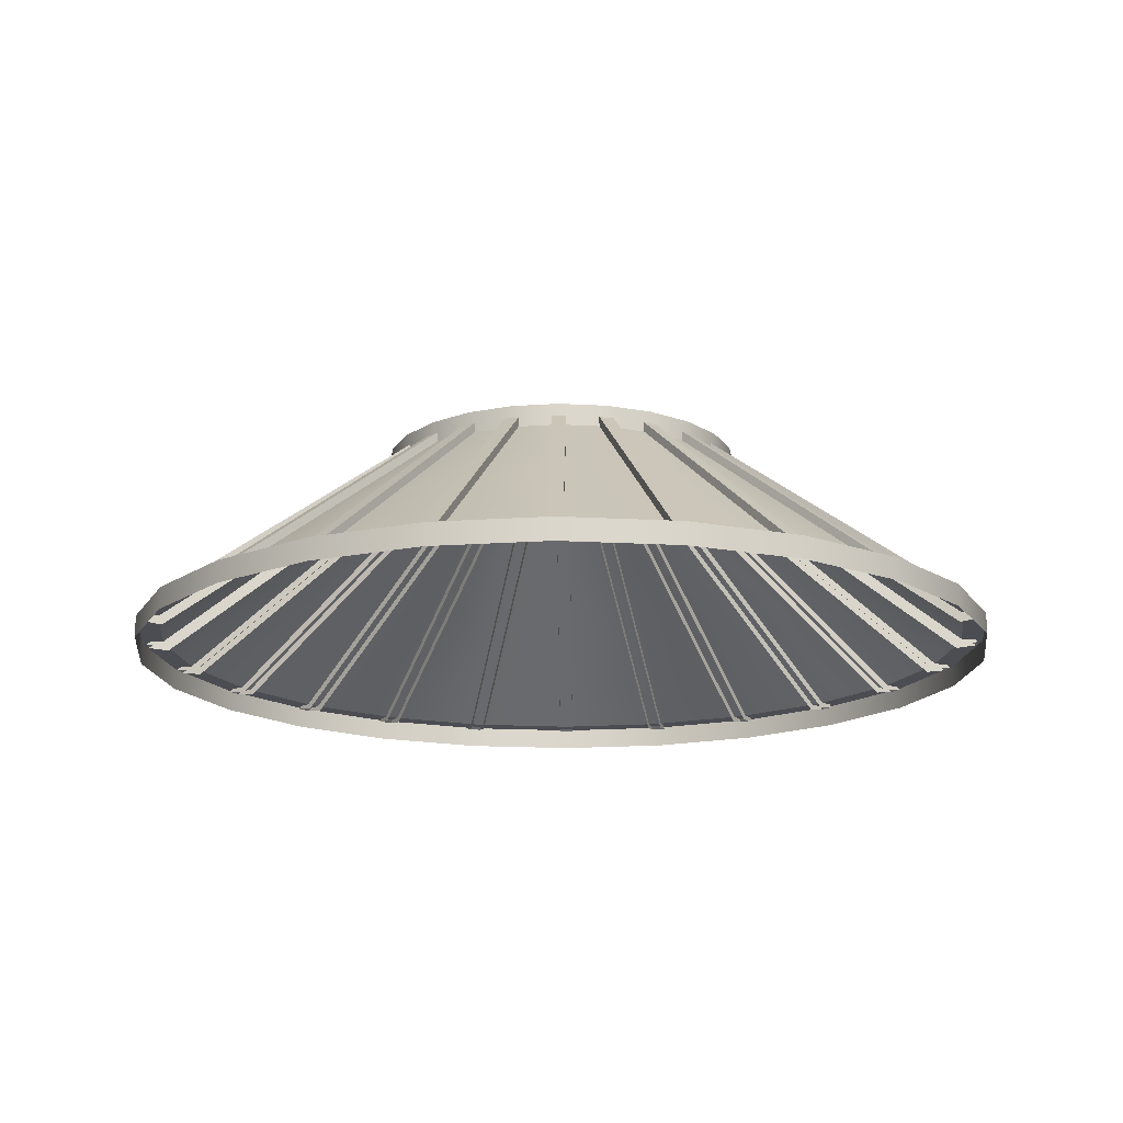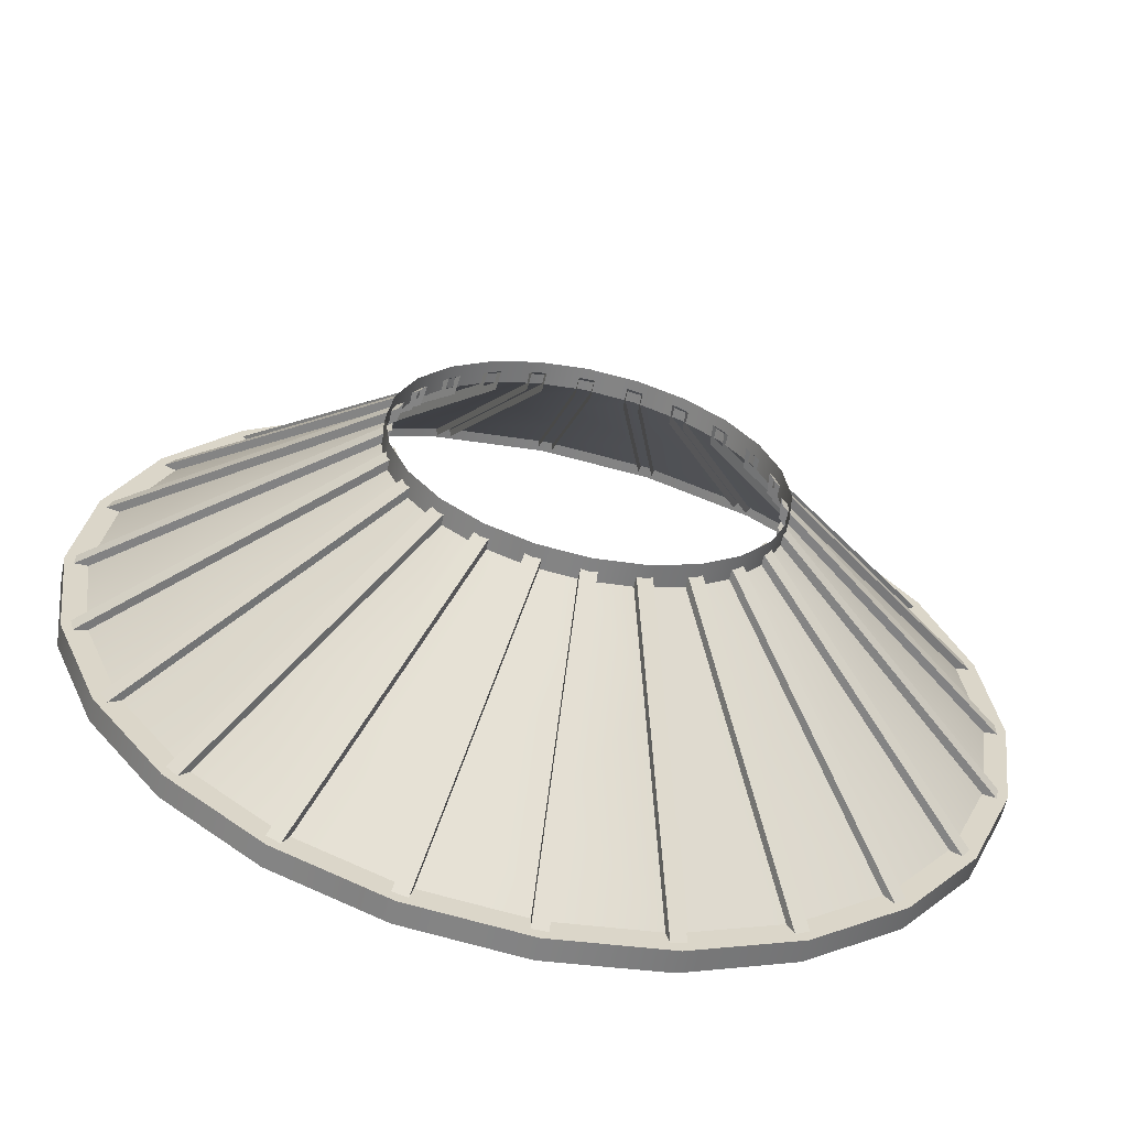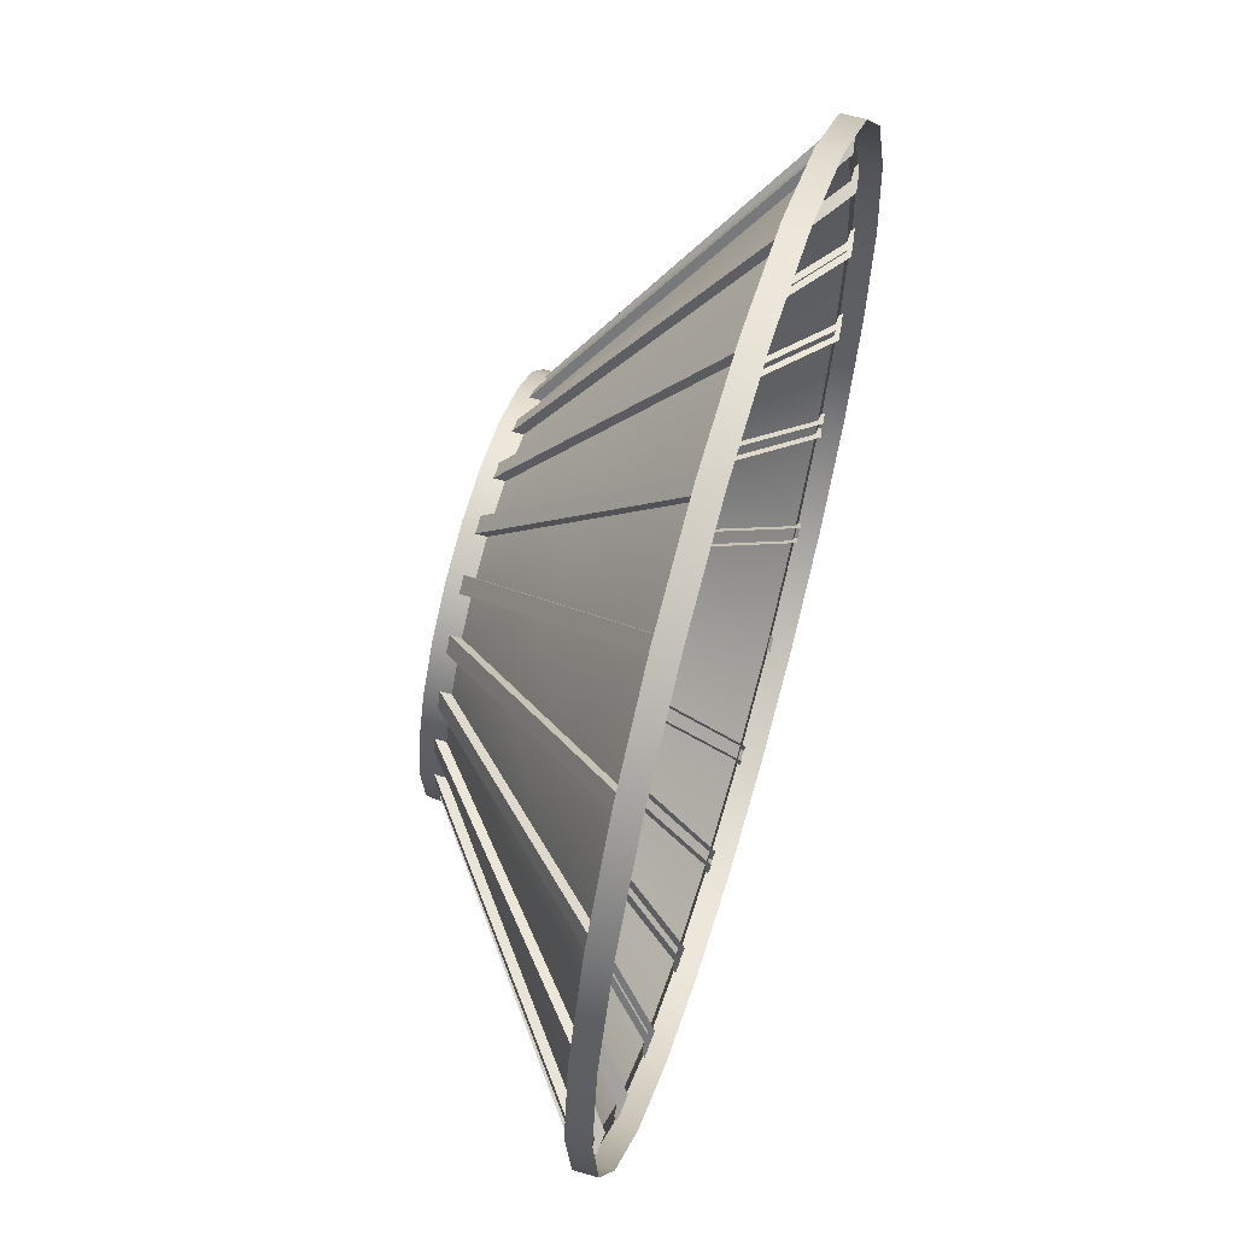
<metadata>
{"format":"obj","ext":"obj","renderer":"f3d","projection":"perspective","resolution":1024,"background":"white","views":[{"elev":-16.3,"azim":15.8,"up":"+Y"},{"elev":-60.9,"azim":167.8,"up":"+Z"},{"elev":60.6,"azim":-73.6,"up":"+Z"}]}
</metadata>
<code>
o s0
v -0.0125 -0.155 -0.74
v -0.0125 -0.16 -0.705
v -0.0125 0.175 -0.3
v -0.0125 0.14 -0.305
v 0.0125 -0.155 -0.74
v 0.0125 -0.16 -0.705
v 0.0125 0.175 -0.3
v 0.0125 0.14 -0.305
v -0.0125 0.01 -0.52
v 0.0125 0.01 -0.52
v 0.0125 -0.155 0.74
v 0.0125 -0.16 0.705
v 0.0125 0.175 0.3
v 0.0125 0.14 0.305
v -0.0125 -0.155 0.74
v -0.0125 -0.16 0.705
v -0.0125 0.175 0.3
v -0.0125 0.14 0.305
v 0.0125 0.01 0.52
v -0.0125 0.01 0.52
v -0.718 -0.155 -0.1795
v -0.6842 -0.16 -0.1704
v -0.293 0.175 -0.06557
v -0.2978 0.14 -0.06687
v -0.7115 -0.155 -0.2036
v -0.6777 -0.16 -0.1945
v -0.2865 0.175 -0.08972
v -0.2914 0.14 -0.09101
v -0.5055 0.01 -0.1225
v -0.499 0.01 -0.1467
v 0.718 -0.155 0.1795
v 0.6842 -0.16 0.1704
v 0.293 0.175 0.06557
v 0.2978 0.14 0.06687
v 0.7115 -0.155 0.2036
v 0.6777 -0.16 0.1945
v 0.2865 0.175 0.08972
v 0.2914 0.14 0.09101
v 0.5055 0.01 0.1225
v 0.499 0.01 0.1467
v -0.74 -0.155 0.0125
v -0.705 -0.16 0.0125
v -0.3 0.175 0.0125
v -0.305 0.14 0.0125
v -0.74 -0.155 -0.0125
v -0.705 -0.16 -0.0125
v -0.3 0.175 -0.0125
v -0.305 0.14 -0.0125
v -0.52 0.01 0.0125
v -0.52 0.01 -0.0125
v 0.74 -0.155 -0.0125
v 0.705 -0.16 -0.0125
v 0.3 0.175 -0.0125
v 0.305 0.14 -0.0125
v 0.74 -0.155 0.0125
v 0.705 -0.16 0.0125
v 0.3 0.175 0.0125
v 0.305 0.14 0.0125
v 0.52 0.01 -0.0125
v 0.52 0.01 0.0125
v -0.7115 -0.155 0.2036
v -0.6777 -0.16 0.1945
v -0.2865 0.175 0.08972
v -0.2914 0.14 0.09101
v -0.718 -0.155 0.1795
v -0.6842 -0.16 0.1704
v -0.293 0.175 0.06557
v -0.2978 0.14 0.06687
v -0.499 0.01 0.1467
v -0.5055 0.01 0.1225
v 0.7115 -0.155 -0.2036
v 0.6777 -0.16 -0.1945
v 0.2865 0.175 -0.08972
v 0.2914 0.14 -0.09101
v 0.718 -0.155 -0.1795
v 0.6842 -0.16 -0.1704
v 0.293 0.175 -0.06557
v 0.2978 0.14 -0.06687
v 0.499 0.01 -0.1467
v 0.5055 0.01 -0.1225
v -0.6346 -0.155 0.3808
v -0.6043 -0.16 0.3633
v -0.2536 0.175 0.1608
v -0.2579 0.14 0.1633
v -0.6471 -0.155 0.3592
v -0.6168 -0.16 0.3417
v -0.2661 0.175 0.1392
v -0.2704 0.14 0.1417
v -0.4441 0.01 0.2708
v -0.4566 0.01 0.2492
v 0.6346 -0.155 -0.3808
v 0.6043 -0.16 -0.3633
v 0.2536 0.175 -0.1608
v 0.2579 0.14 -0.1633
v 0.6471 -0.155 -0.3592
v 0.6168 -0.16 -0.3417
v 0.2661 0.175 -0.1392
v 0.2704 0.14 -0.1417
v 0.4441 0.01 -0.2708
v 0.4566 0.01 -0.2492
v -0.2036 -0.155 -0.7115
v -0.1945 -0.16 -0.6777
v -0.08972 0.175 -0.2865
v -0.09101 0.14 -0.2914
v -0.1795 -0.155 -0.718
v -0.1704 -0.16 -0.6842
v -0.06557 0.175 -0.293
v -0.06687 0.14 -0.2978
v -0.1467 0.01 -0.499
v -0.1225 0.01 -0.5055
v 0.2036 -0.155 0.7115
v 0.1945 -0.16 0.6777
v 0.08972 0.175 0.2865
v 0.09101 0.14 0.2914
v 0.1795 -0.155 0.718
v 0.1704 -0.16 0.6842
v 0.06557 0.175 0.293
v 0.06687 0.14 0.2978
v 0.1467 0.01 0.499
v 0.1225 0.01 0.5055
v -0.3808 -0.155 -0.6346
v -0.3633 -0.16 -0.6043
v -0.1608 0.175 -0.2536
v -0.1633 0.14 -0.2579
v -0.3592 -0.155 -0.6471
v -0.3417 -0.16 -0.6168
v -0.1392 0.175 -0.2661
v -0.1417 0.14 -0.2704
v -0.2708 0.01 -0.4441
v -0.2492 0.01 -0.4566
v 0.3808 -0.155 0.6346
v 0.3633 -0.16 0.6043
v 0.1608 0.175 0.2536
v 0.1633 0.14 0.2579
v 0.3592 -0.155 0.6471
v 0.3417 -0.16 0.6168
v 0.1392 0.175 0.2661
v 0.1417 0.14 0.2704
v 0.2708 0.01 0.4441
v 0.2492 0.01 0.4566
v -0.5321 -0.155 -0.5144
v -0.5073 -0.16 -0.4897
v -0.221 0.175 -0.2033
v -0.2245 0.14 -0.2068
v -0.5144 -0.155 -0.5321
v -0.4897 -0.16 -0.5073
v -0.2033 0.175 -0.221
v -0.2068 0.14 -0.2245
v -0.3765 0.01 -0.3589
v -0.3589 0.01 -0.3765
v 0.5321 -0.155 0.5144
v 0.5073 -0.16 0.4897
v 0.221 0.175 0.2033
v 0.2245 0.14 0.2068
v 0.5144 -0.155 0.5321
v 0.4897 -0.16 0.5073
v 0.2033 0.175 0.221
v 0.2068 0.14 0.2245
v 0.3765 0.01 0.3589
v 0.3589 0.01 0.3765
v -0.6471 -0.155 -0.3592
v -0.6168 -0.16 -0.3417
v -0.2661 0.175 -0.1392
v -0.2704 0.14 -0.1417
v -0.6346 -0.155 -0.3808
v -0.6043 -0.16 -0.3633
v -0.2536 0.175 -0.1608
v -0.2579 0.14 -0.1633
v -0.4566 0.01 -0.2492
v -0.4441 0.01 -0.2708
v 0.6471 -0.155 0.3592
v 0.6168 -0.16 0.3417
v 0.2661 0.175 0.1392
v 0.2704 0.14 0.1417
v 0.6346 -0.155 0.3808
v 0.6043 -0.16 0.3633
v 0.2536 0.175 0.1608
v 0.2579 0.14 0.1633
v 0.4566 0.01 0.2492
v 0.4441 0.01 0.2708
v 0.5144 -0.155 -0.5321
v 0.4897 -0.16 -0.5073
v 0.2033 0.175 -0.221
v 0.2068 0.14 -0.2245
v 0.5321 -0.155 -0.5144
v 0.5073 -0.16 -0.4897
v 0.221 0.175 -0.2033
v 0.2245 0.14 -0.2068
v 0.3589 0.01 -0.3765
v 0.3765 0.01 -0.3589
v -0.5144 -0.155 0.5321
v -0.4897 -0.16 0.5073
v -0.2033 0.175 0.221
v -0.2068 0.14 0.2245
v -0.5321 -0.155 0.5144
v -0.5073 -0.16 0.4897
v -0.221 0.175 0.2033
v -0.2245 0.14 0.2068
v -0.3589 0.01 0.3765
v -0.3765 0.01 0.3589
v 0.3592 -0.155 -0.6471
v 0.3417 -0.16 -0.6168
v 0.1392 0.175 -0.2661
v 0.1417 0.14 -0.2704
v 0.3808 -0.155 -0.6346
v 0.3633 -0.16 -0.6043
v 0.1608 0.175 -0.2536
v 0.1633 0.14 -0.2579
v 0.2492 0.01 -0.4566
v 0.2708 0.01 -0.4441
v -0.3592 -0.155 0.6471
v -0.3417 -0.16 0.6168
v -0.1392 0.175 0.2661
v -0.1417 0.14 0.2704
v -0.3808 -0.155 0.6346
v -0.3633 -0.16 0.6043
v -0.1608 0.175 0.2536
v -0.1633 0.14 0.2579
v -0.2492 0.01 0.4566
v -0.2708 0.01 0.4441
v 0.1795 -0.155 -0.718
v 0.1704 -0.16 -0.6842
v 0.06557 0.175 -0.293
v 0.06687 0.14 -0.2978
v 0.2036 -0.155 -0.7115
v 0.1945 -0.16 -0.6777
v 0.08972 0.175 -0.2865
v 0.09101 0.14 -0.2914
v 0.1225 0.01 -0.5055
v 0.1467 0.01 -0.499
v -0.1795 -0.155 0.718
v -0.1704 -0.16 0.6842
v -0.06557 0.175 0.293
v -0.06687 0.14 0.2978
v -0.2036 -0.155 0.7115
v -0.1945 -0.16 0.6777
v -0.08972 0.175 0.2865
v -0.09101 0.14 0.2914
v -0.1225 0.01 0.5055
v -0.1467 0.01 0.499
v 0.75 -0.1875 -8.384e-18
v 0.7244 -0.1875 0.1941
v 0.6495 -0.1875 0.375
v 0.5303 -0.1875 0.5303
v 0.375 -0.1875 0.6495
v 0.1941 -0.1875 0.7244
v 1.123e-17 -0.1875 0.75
v -0.1941 -0.1875 0.7244
v -0.375 -0.1875 0.6495
v -0.5303 -0.1875 0.5303
v -0.6495 -0.1875 0.375
v -0.7244 -0.1875 0.1941
v -0.75 -0.1875 8.346e-17
v -0.7244 -0.1875 -0.1941
v -0.6495 -0.1875 -0.375
v -0.5303 -0.1875 -0.5303
v -0.375 -0.1875 -0.6495
v -0.1941 -0.1875 -0.7244
v -1.725e-16 -0.1875 -0.75
v 0.1941 -0.1875 -0.7244
v 0.375 -0.1875 -0.6495
v 0.5303 -0.1875 -0.5303
v 0.6495 -0.1875 -0.375
v 0.7244 -0.1875 -0.1941
v 0.7244 -0.15 0.1941
v 0.75 -0.15 -8.98e-18
v 0.7244 -0.15 -0.1941
v 0.6495 -0.15 -0.375
v 0.5303 -0.15 -0.5303
v 0.375 -0.15 -0.6495
v 0.1941 -0.15 -0.7244
v -1.725e-16 -0.15 -0.75
v -0.1941 -0.15 -0.7244
v -0.375 -0.15 -0.6495
v -0.5303 -0.15 -0.5303
v -0.6495 -0.15 -0.375
v -0.7244 -0.15 -0.1941
v -0.75 -0.15 8.287e-17
v -0.7244 -0.15 0.1941
v -0.6495 -0.15 0.375
v -0.5303 -0.15 0.5303
v -0.375 -0.15 0.6495
v -0.1941 -0.15 0.7244
v 1.123e-17 -0.15 0.75
v 0.1941 -0.15 0.7244
v 0.375 -0.15 0.6495
v 0.5303 -0.15 0.5303
v 0.6495 -0.15 0.375
v 0.6882 -0.15 0.1844
v 0.7125 -0.15 -9.572e-18
v 0.6882 -0.15 -0.1844
v 0.617 -0.15 -0.3563
v 0.5038 -0.15 -0.5038
v 0.3563 -0.15 -0.617
v 0.1844 -0.15 -0.6882
v -1.68e-16 -0.15 -0.7125
v -0.1844 -0.15 -0.6882
v -0.3563 -0.15 -0.617
v -0.5038 -0.15 -0.5038
v -0.617 -0.15 -0.3563
v -0.6882 -0.15 -0.1844
v -0.7125 -0.15 7.768e-17
v -0.6882 -0.15 0.1844
v -0.617 -0.15 0.3563
v -0.5038 -0.15 0.5038
v -0.3563 -0.15 0.617
v -0.1844 -0.15 0.6882
v 6.505e-18 -0.15 0.7125
v 0.1844 -0.15 0.6882
v 0.3563 -0.15 0.617
v 0.5038 -0.15 0.5038
v 0.617 -0.15 0.3563
v 0.3019 0.15 0.08088
v 0.3125 0.15 -1.913e-17
v 0.3019 0.15 -0.08088
v 0.2706 0.15 -0.1562
v 0.221 0.15 -0.221
v 0.1562 0.15 -0.2706
v 0.08088 0.15 -0.3019
v -1.23e-16 0.15 -0.3125
v -0.08088 0.15 -0.3019
v -0.1562 0.15 -0.2706
v -0.221 0.15 -0.221
v -0.2706 0.15 -0.1562
v -0.3019 0.15 -0.08088
v -0.3125 0.15 1.914e-17
v -0.3019 0.15 0.08088
v -0.2706 0.15 0.1562
v -0.221 0.15 0.221
v -0.1562 0.15 0.2706
v -0.08088 0.15 0.3019
v -4.649e-17 0.15 0.3125
v 0.08088 0.15 0.3019
v 0.1562 0.15 0.2706
v 0.221 0.15 0.221
v 0.2706 0.15 0.1562
v 0.3019 0.1875 0.08088
v 0.3125 0.1875 -2.063e-17
v 0.3019 0.1875 -0.08088
v 0.2706 0.1875 -0.1562
v 0.221 0.1875 -0.221
v 0.1562 0.1875 -0.2706
v 0.08088 0.1875 -0.3019
v -1.23e-16 0.1875 -0.3125
v -0.08088 0.1875 -0.3019
v -0.1562 0.1875 -0.2706
v -0.221 0.1875 -0.221
v -0.2706 0.1875 -0.1562
v -0.3019 0.1875 -0.08088
v -0.3125 0.1875 1.764e-17
v -0.3019 0.1875 0.08088
v -0.2706 0.1875 0.1562
v -0.221 0.1875 0.221
v -0.1562 0.1875 0.2706
v -0.08088 0.1875 0.3019
v -4.649e-17 0.1875 0.3125
v 0.08088 0.1875 0.3019
v 0.1562 0.1875 0.2706
v 0.221 0.1875 0.221
v 0.2706 0.1875 0.1562
v 0.5016 -0.05 0.2896
v 0.4095 -0.05 0.4095
v 0.2896 -0.05 0.5016
v 0.1499 -0.05 0.5594
v -1.116e-17 -0.05 0.5792
v -0.1499 -0.05 0.5594
v -0.2896 -0.05 0.5016
v -0.4095 -0.05 0.4095
v -0.5016 -0.05 0.2896
v -0.5594 -0.05 0.1499
v -0.5792 -0.05 5.817e-17
v -0.5594 -0.05 -0.1499
v -0.5016 -0.05 -0.2896
v -0.4095 -0.05 -0.4095
v -0.2896 -0.05 -0.5016
v -0.1499 -0.05 -0.5594
v -1.53e-16 -0.05 -0.5792
v 0.1499 -0.05 -0.5594
v 0.2896 -0.05 -0.5016
v 0.4095 -0.05 -0.4095
v 0.5016 -0.05 -0.2896
v 0.5594 -0.05 -0.1499
v 0.5792 -0.05 -1.276e-17
v 0.5594 -0.05 0.1499
v 0.4306 0.05 0.1154
v 0.4458 0.05 -1.594e-17
v 0.4306 0.05 -0.1154
v 0.3861 0.05 -0.2229
v 0.3153 0.05 -0.3153
v 0.2229 0.05 -0.3861
v 0.1154 0.05 -0.4306
v -1.38e-16 0.05 -0.4458
v -0.1154 0.05 -0.4306
v -0.2229 0.05 -0.3861
v -0.3153 0.05 -0.3153
v -0.3861 0.05 -0.2229
v -0.4306 0.05 -0.1154
v -0.4458 0.05 3.865e-17
v -0.4306 0.05 0.1154
v -0.3861 0.05 0.2229
v -0.3153 0.05 0.3153
v -0.2229 0.05 0.3861
v -0.1154 0.05 0.4306
v -2.883e-17 0.05 0.4458
v 0.1154 0.05 0.4306
v 0.2229 0.05 0.3861
v 0.3153 0.05 0.3153
v 0.3861 0.05 0.2229
g s0_default
f 242 243 244 245 246 247 248 249 250 251 252 253 254 255 256 257 258 259 260 261 262 263 264 241
f 338 339 340 341 342 343 344 345 346 347 348 349 350 351 352 353 354 355 356 357 358 359 360 337
g s0_s0_auv
f 2 9 1
f 3 9 4
f 4 9 2
f 5 10 6
f 6 10 8
f 7 10 9 3
f 8 10 7
f 9 10 5 1
f 12 19 11
f 13 19 14
f 14 19 12
f 15 20 16
f 16 20 18
f 17 20 19 13
f 18 20 17
f 19 20 15 11
f 22 29 21
f 23 29 24
f 24 29 22
f 25 30 26
f 26 30 28
f 27 30 29 23
f 28 30 27
f 29 30 25 21
f 32 39 31
f 33 39 34
f 34 39 32
f 35 40 36
f 36 40 38
f 37 40 39 33
f 38 40 37
f 39 40 35 31
f 42 49 41
f 43 49 44
f 44 49 42
f 45 50 46
f 46 50 48
f 47 50 49 43
f 48 50 47
f 49 50 45 41
f 52 59 51
f 53 59 54
f 54 59 52
f 55 60 56
f 56 60 58
f 57 60 59 53
f 58 60 57
f 59 60 55 51
f 62 69 61
f 63 69 64
f 64 69 62
f 65 70 66
f 66 70 68
f 67 70 69 63
f 68 70 67
f 69 70 65 61
f 72 79 71
f 73 79 74
f 74 79 72
f 75 80 76
f 76 80 78
f 77 80 79 73
f 78 80 77
f 79 80 75 71
f 82 89 81
f 83 89 84
f 84 89 82
f 85 90 86
f 86 90 88
f 87 90 89 83
f 88 90 87
f 89 90 85 81
f 92 99 91
f 93 99 94
f 94 99 92
f 95 100 96
f 96 100 98
f 97 100 99 93
f 98 100 97
f 99 100 95 91
f 102 109 101
f 103 109 104
f 104 109 102
f 105 110 106
f 106 110 108
f 107 110 109 103
f 108 110 107
f 109 110 105 101
f 112 119 111
f 113 119 114
f 114 119 112
f 115 120 116
f 116 120 118
f 117 120 119 113
f 118 120 117
f 119 120 115 111
f 122 129 121
f 123 129 124
f 124 129 122
f 125 130 126
f 126 130 128
f 127 130 129 123
f 128 130 127
f 129 130 125 121
f 132 139 131
f 133 139 134
f 134 139 132
f 135 140 136
f 136 140 138
f 137 140 139 133
f 138 140 137
f 139 140 135 131
f 142 149 141
f 143 149 144
f 144 149 142
f 145 150 146
f 146 150 148
f 147 150 149 143
f 148 150 147
f 149 150 145 141
f 152 159 151
f 153 159 154
f 154 159 152
f 155 160 156
f 156 160 158
f 157 160 159 153
f 158 160 157
f 159 160 155 151
f 162 169 161
f 163 169 164
f 164 169 162
f 165 170 166
f 166 170 168
f 167 170 169 163
f 168 170 167
f 169 170 165 161
f 172 179 171
f 173 179 174
f 174 179 172
f 175 180 176
f 176 180 178
f 177 180 179 173
f 178 180 177
f 179 180 175 171
f 182 189 181
f 183 189 184
f 184 189 182
f 185 190 186
f 186 190 188
f 187 190 189 183
f 188 190 187
f 189 190 185 181
f 192 199 191
f 193 199 194
f 194 199 192
f 195 200 196
f 196 200 198
f 197 200 199 193
f 198 200 197
f 199 200 195 191
f 202 209 201
f 203 209 204
f 204 209 202
f 205 210 206
f 206 210 208
f 207 210 209 203
f 208 210 207
f 209 210 205 201
f 212 219 211
f 213 219 214
f 214 219 212
f 215 220 216
f 216 220 218
f 217 220 219 213
f 218 220 217
f 219 220 215 211
f 222 229 221
f 223 229 224
f 224 229 222
f 225 230 226
f 226 230 228
f 227 230 229 223
f 228 230 227
f 229 230 225 221
f 232 239 231
f 233 239 234
f 234 239 232
f 235 240 236
f 236 240 238
f 237 240 239 233
f 238 240 237
f 239 240 235 231
f 289 384 361 312
f 290 383 384 289
f 291 382 383 290
f 292 381 382 291
f 293 380 381 292
f 294 379 380 293
f 295 378 379 294
f 296 377 378 295
f 297 376 377 296
f 298 375 376 297
f 299 374 375 298
f 300 373 374 299
f 301 372 373 300
f 302 371 372 301
f 303 370 371 302
f 304 369 370 303
f 305 368 369 304
f 306 367 368 305
f 307 366 367 306
f 308 365 366 307
f 309 364 365 308
f 310 363 364 309
f 311 362 363 310
f 312 361 362 311
f 313 385 386 314
f 314 386 387 315
f 315 387 388 316
f 316 388 389 317
f 317 389 390 318
f 318 390 391 319
f 319 391 392 320
f 320 392 393 321
f 321 393 394 322
f 322 394 395 323
f 323 395 396 324
f 324 396 397 325
f 325 397 398 326
f 326 398 399 327
f 327 399 400 328
f 328 400 401 329
f 329 401 402 330
f 330 402 403 331
f 331 403 404 332
f 332 404 405 333
f 333 405 406 334
f 334 406 407 335
f 335 407 408 336
f 336 408 385 313
f 361 384 385 408
f 386 385 384 383
f 387 386 383 382
f 388 387 382 381
f 389 388 381 380
f 390 389 380 379
f 391 390 379 378
f 392 391 378 377
f 393 392 377 376
f 394 393 376 375
f 395 394 375 374
f 396 395 374 373
f 397 396 373 372
f 398 397 372 371
f 399 398 371 370
f 400 399 370 369
f 401 400 369 368
f 402 401 368 367
f 403 402 367 366
f 404 403 366 365
f 405 404 365 364
f 406 405 364 363
f 407 406 363 362
f 408 407 362 361
f 265 289 312 288
f 266 290 289 265
f 267 291 290 266
f 268 292 291 267
f 269 293 292 268
f 270 294 293 269
f 271 295 294 270
f 272 296 295 271
f 273 297 296 272
f 274 298 297 273
f 275 299 298 274
f 276 300 299 275
f 277 301 300 276
f 278 302 301 277
f 279 303 302 278
f 280 304 303 279
f 281 305 304 280
f 282 306 305 281
f 283 307 306 282
f 284 308 307 283
f 285 309 308 284
f 286 310 309 285
f 287 311 310 286
f 288 312 311 287
f 313 337 360 336
f 314 338 337 313
f 315 339 338 314
f 316 340 339 315
f 317 341 340 316
f 318 342 341 317
f 319 343 342 318
f 320 344 343 319
f 321 345 344 320
f 322 346 345 321
f 323 347 346 322
f 324 348 347 323
f 325 349 348 324
f 326 350 349 325
f 327 351 350 326
f 328 352 351 327
f 329 353 352 328
f 330 354 353 329
f 331 355 354 330
f 332 356 355 331
f 333 357 356 332
f 334 358 357 333
f 335 359 358 334
f 336 360 359 335
f 241 266 265 242
f 242 265 288 243
f 243 288 287 244
f 244 287 286 245
f 245 286 285 246
f 246 285 284 247
f 247 284 283 248
f 248 283 282 249
f 249 282 281 250
f 250 281 280 251
f 251 280 279 252
f 252 279 278 253
f 253 278 277 254
f 254 277 276 255
f 255 276 275 256
f 256 275 274 257
f 257 274 273 258
f 258 273 272 259
f 259 272 271 260
f 260 271 270 261
f 261 270 269 262
f 262 269 268 263
f 263 268 267 264
f 264 267 266 241

</code>
